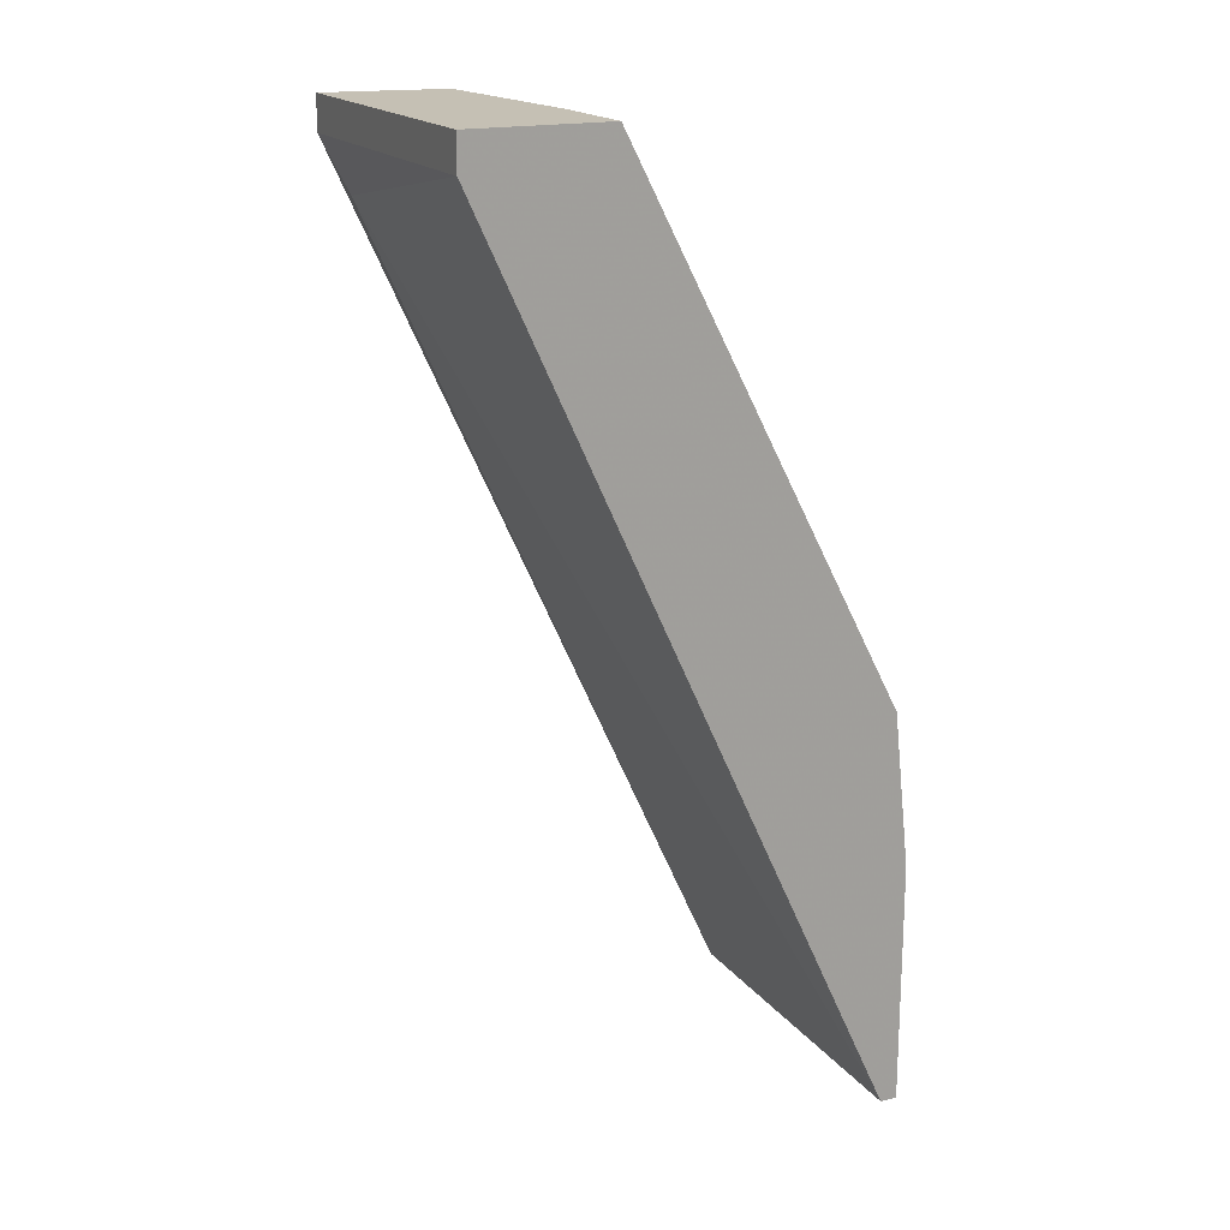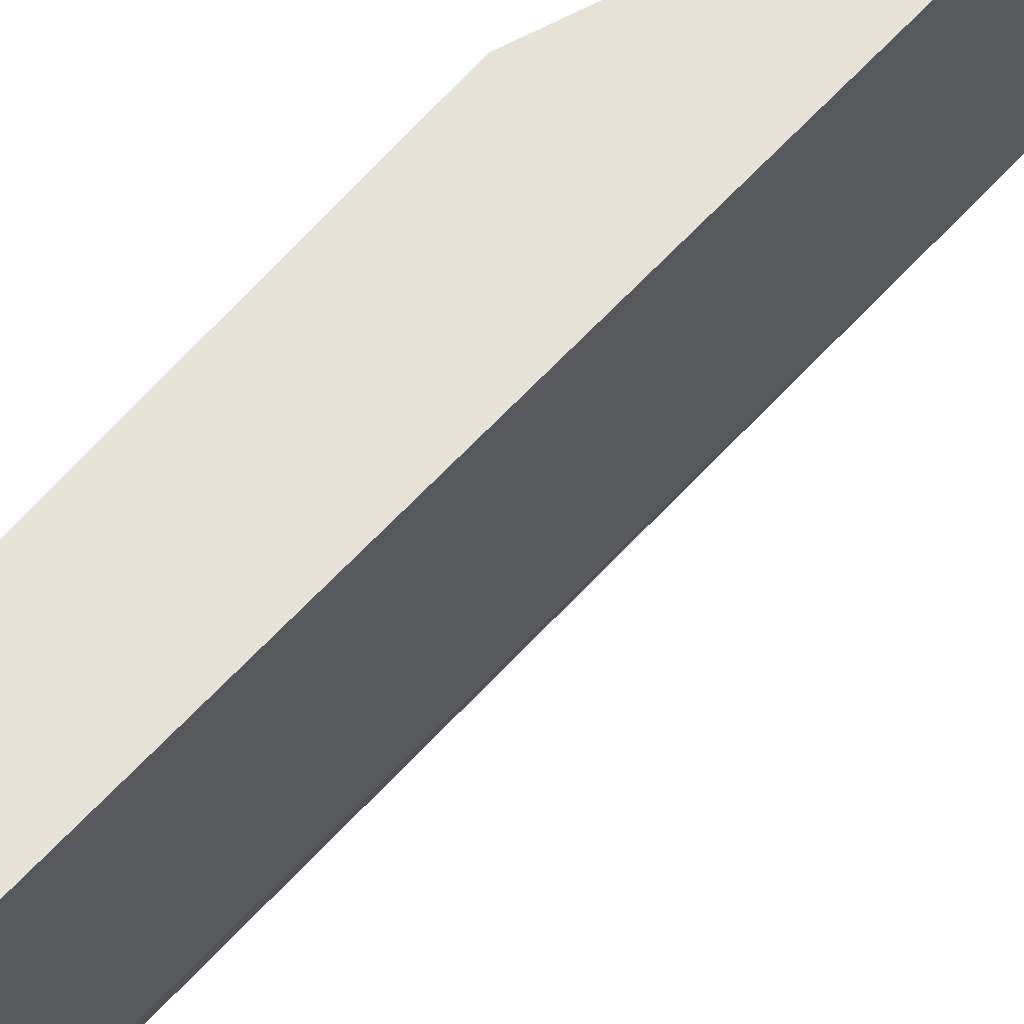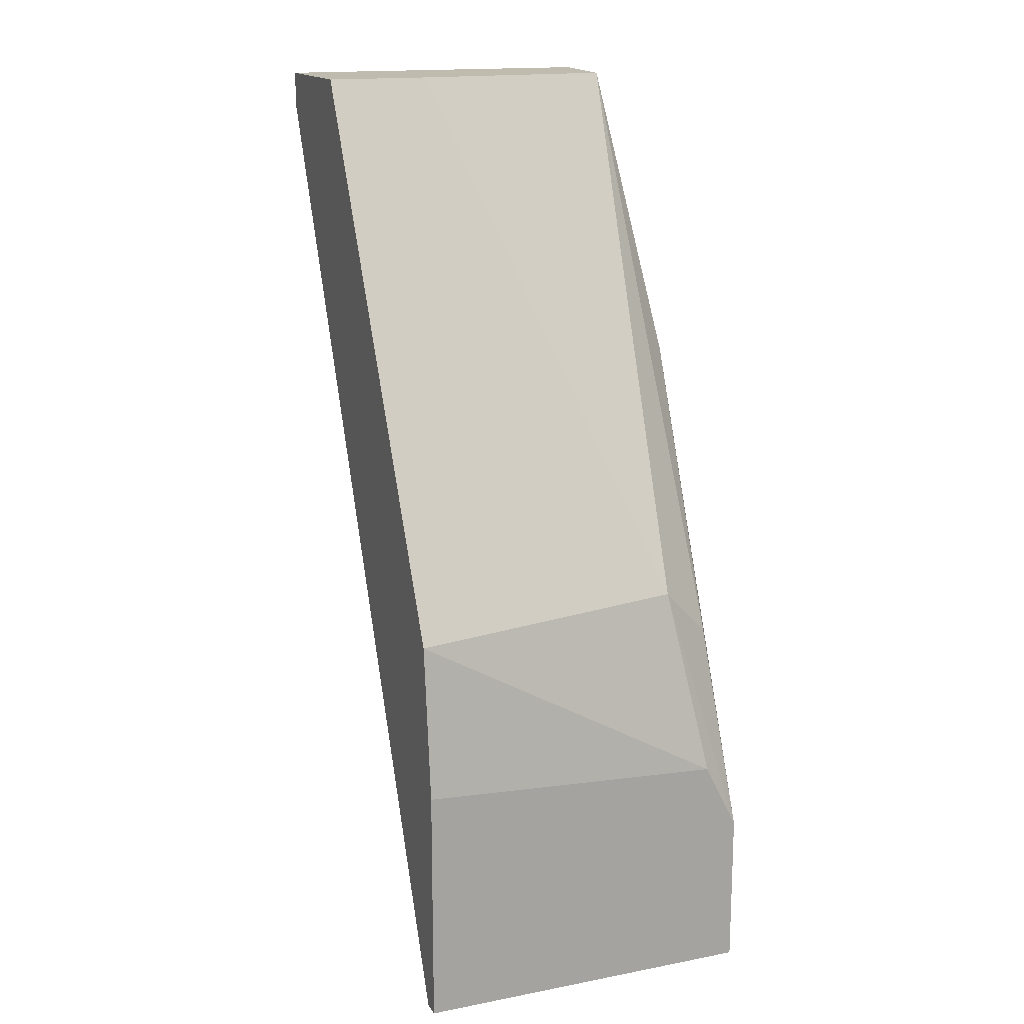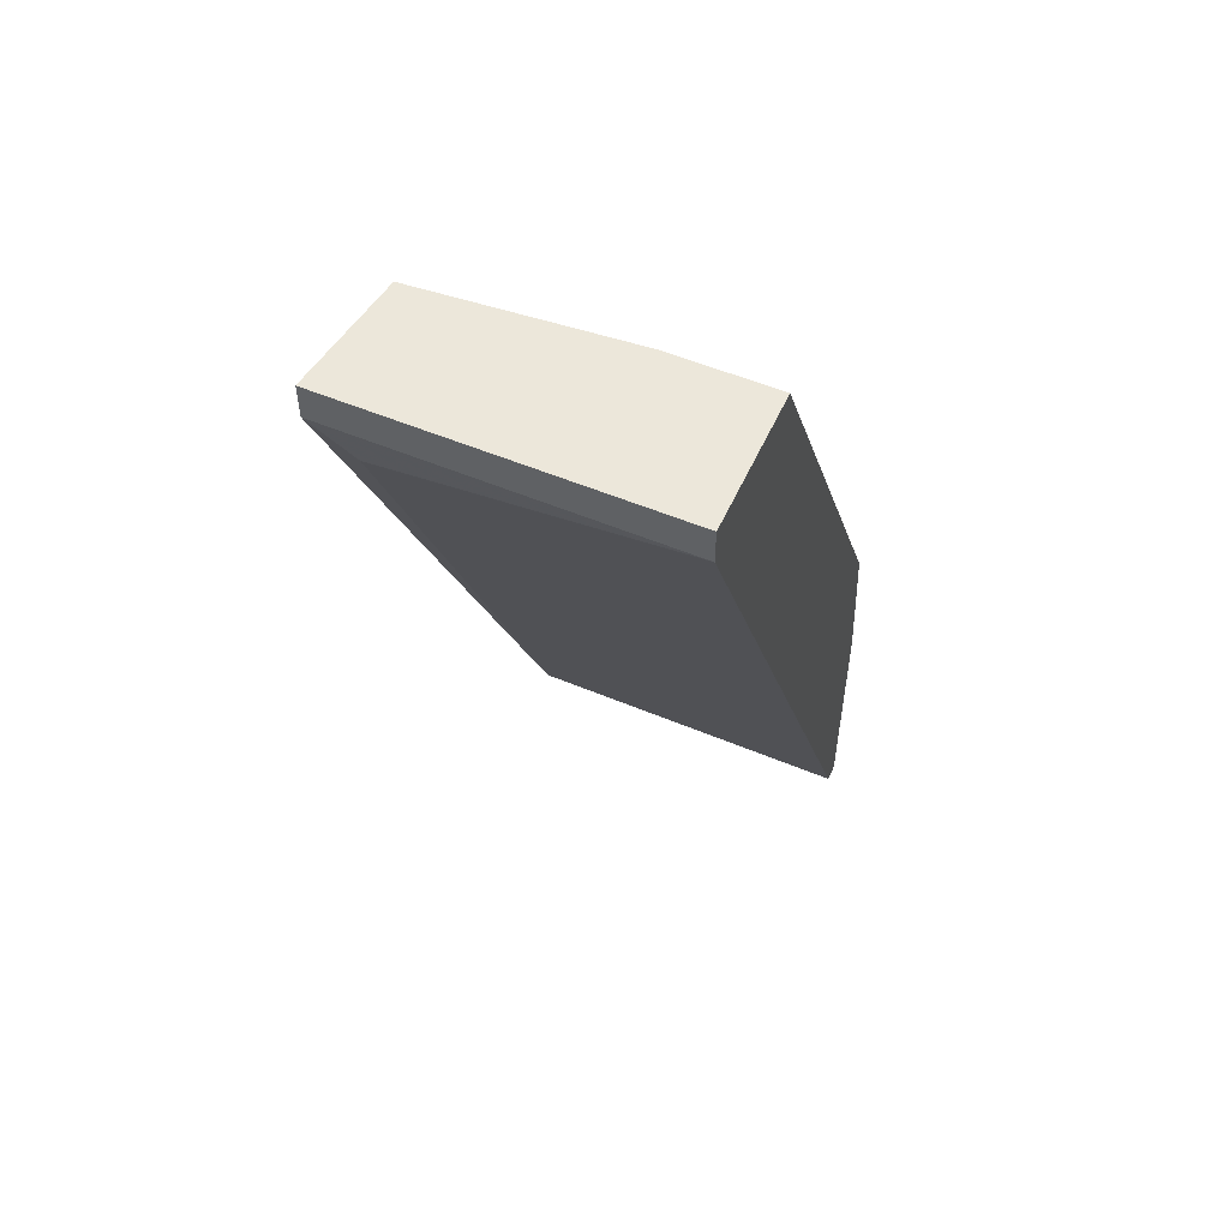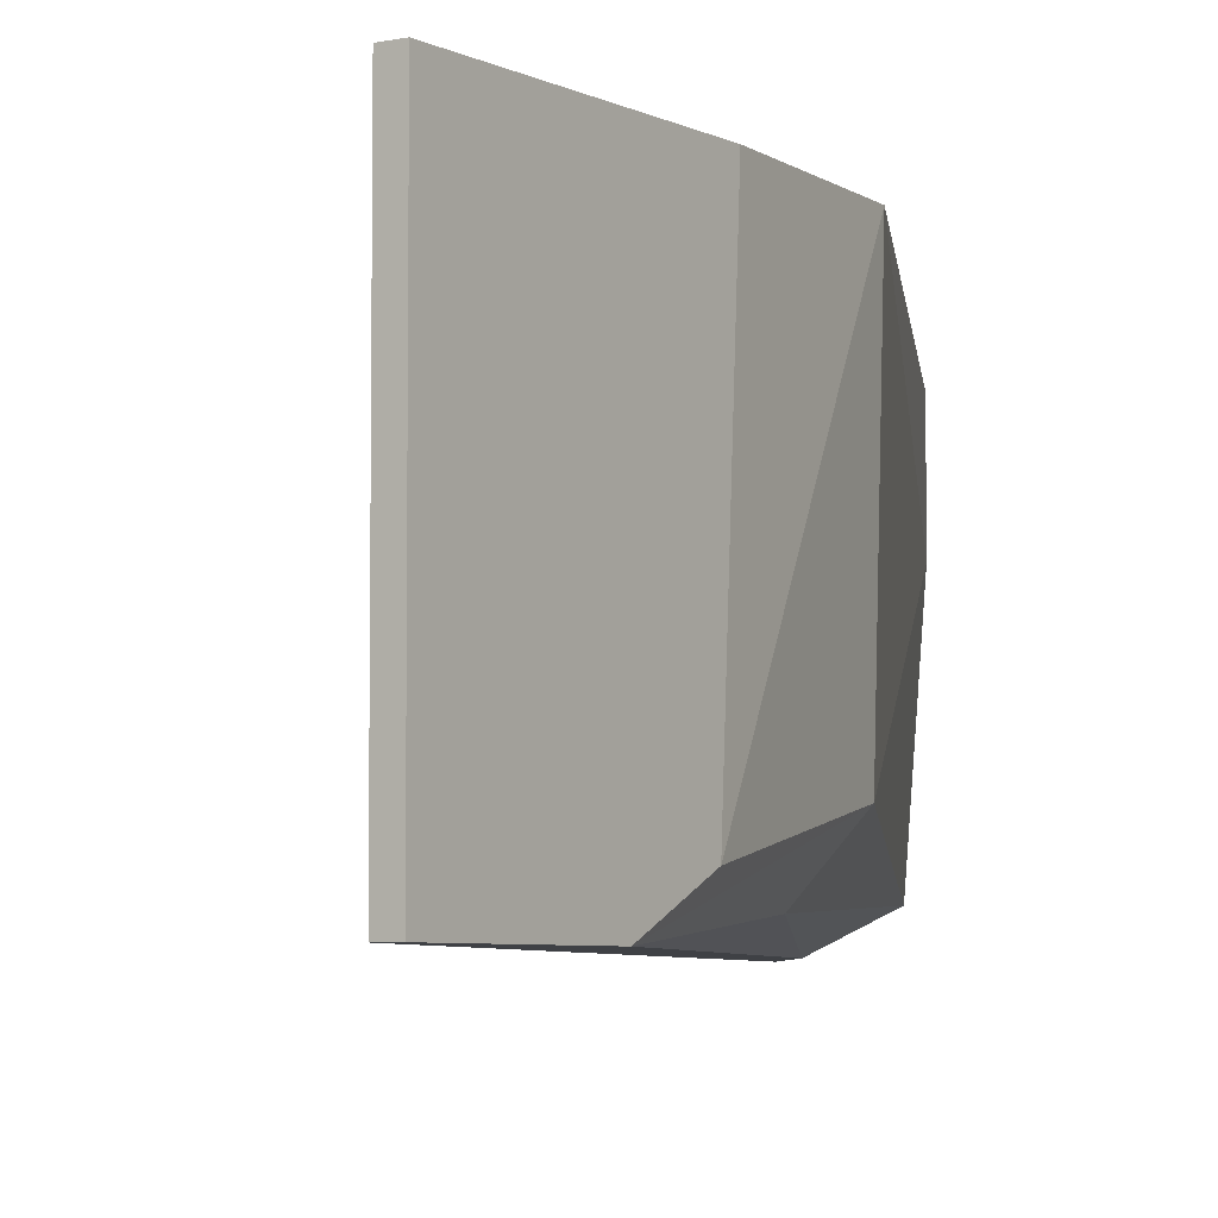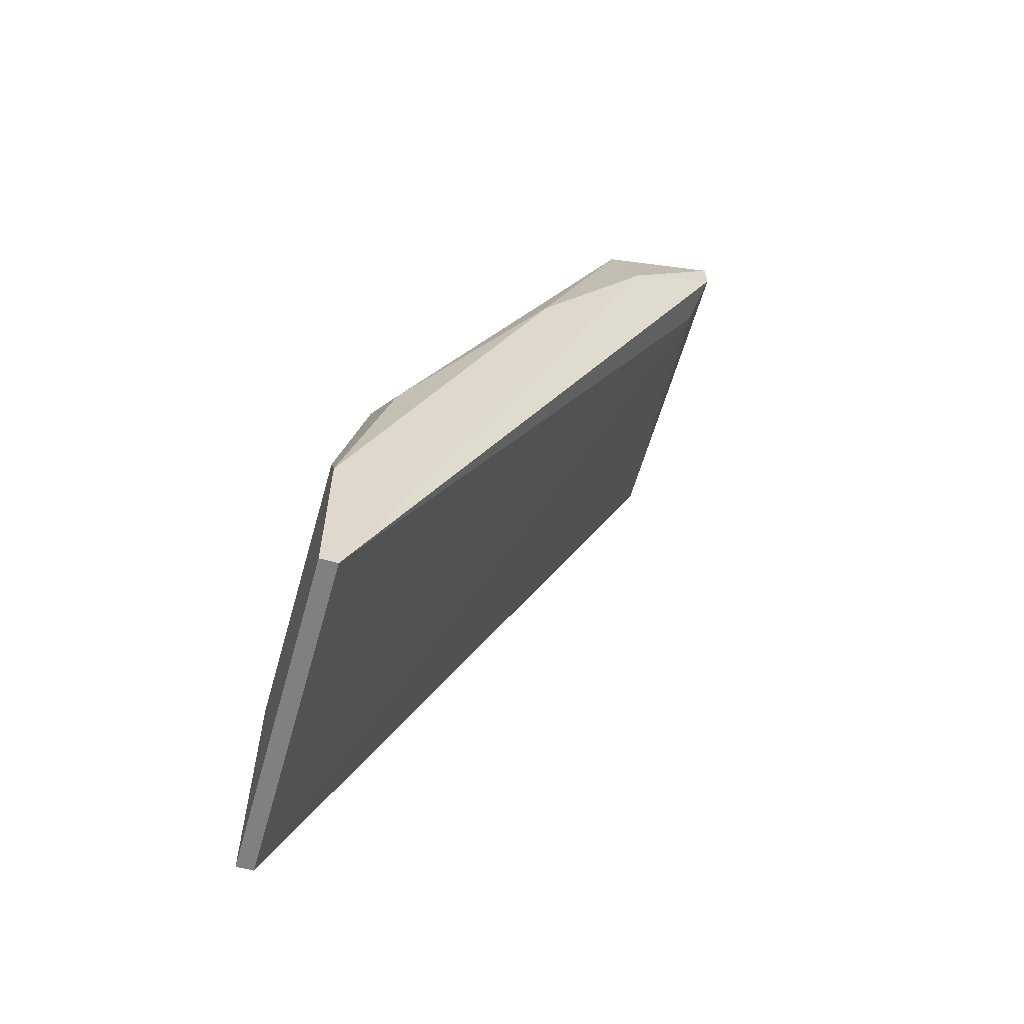
<metadata>
{"format":"obj","ext":"obj","renderer":"f3d","projection":"perspective","resolution":1024,"background":"white","views":[{"elev":18.2,"azim":-25.7,"up":"+Y"},{"elev":63.1,"azim":-112.9,"up":"+Z"},{"elev":16.1,"azim":68.4,"up":"+Y"},{"elev":54.1,"azim":-66.0,"up":"+Y"},{"elev":-5.3,"azim":33.4,"up":"+Z"},{"elev":-60.0,"azim":164.3,"up":"+Y"}]}
</metadata>
<code>
v -0.03046 -0.06702 0.01953
v -0.04141 -0.04995 0.0191
v -0.04097 -0.05126 0.01997
v -0.0379 -0.04907 0.02741
v -0.0309 -0.07271 0.02741
v -0.04141 -0.04995 0.02741
v -0.0309 -0.07271 0.01866
v -0.0309 -0.06264 0.02741
v -0.03834 -0.04907 0.01953
v -0.03134 -0.0622 0.02041
v -0.03572 -0.05652 0.01866
v -0.03046 -0.07271 0.02741
v -0.04141 -0.04907 0.0191
v -0.03046 -0.06877 0.01866
v -0.04141 -0.04907 0.02741
v -0.0379 -0.04907 0.02479
v -0.03046 -0.06658 0.02741
v -0.03878 -0.05214 0.01866
v -0.03046 -0.07271 0.01866
v -0.03178 -0.06352 0.0191
f 8 10 16
f 7 2 18
f 10 9 16
f 1 8 17
f 12 1 17
f 8 12 17
f 9 11 18
f 11 9 20
f 2 13 18
f 13 9 18
f 12 7 19
f 7 14 19
f 14 12 19
f 9 10 20
f 10 14 20
f 11 7 18
f 4 8 16
f 9 4 16
f 13 6 15
f 4 13 15
f 14 11 20
f 3 5 6
f 2 3 6
f 5 4 6
f 5 3 7
f 4 5 8
f 8 1 10
f 3 2 7
f 8 5 12
f 2 6 13
f 4 9 13
f 10 1 14
f 7 11 14
f 1 12 14
f 6 4 15
f 5 7 12

</code>
